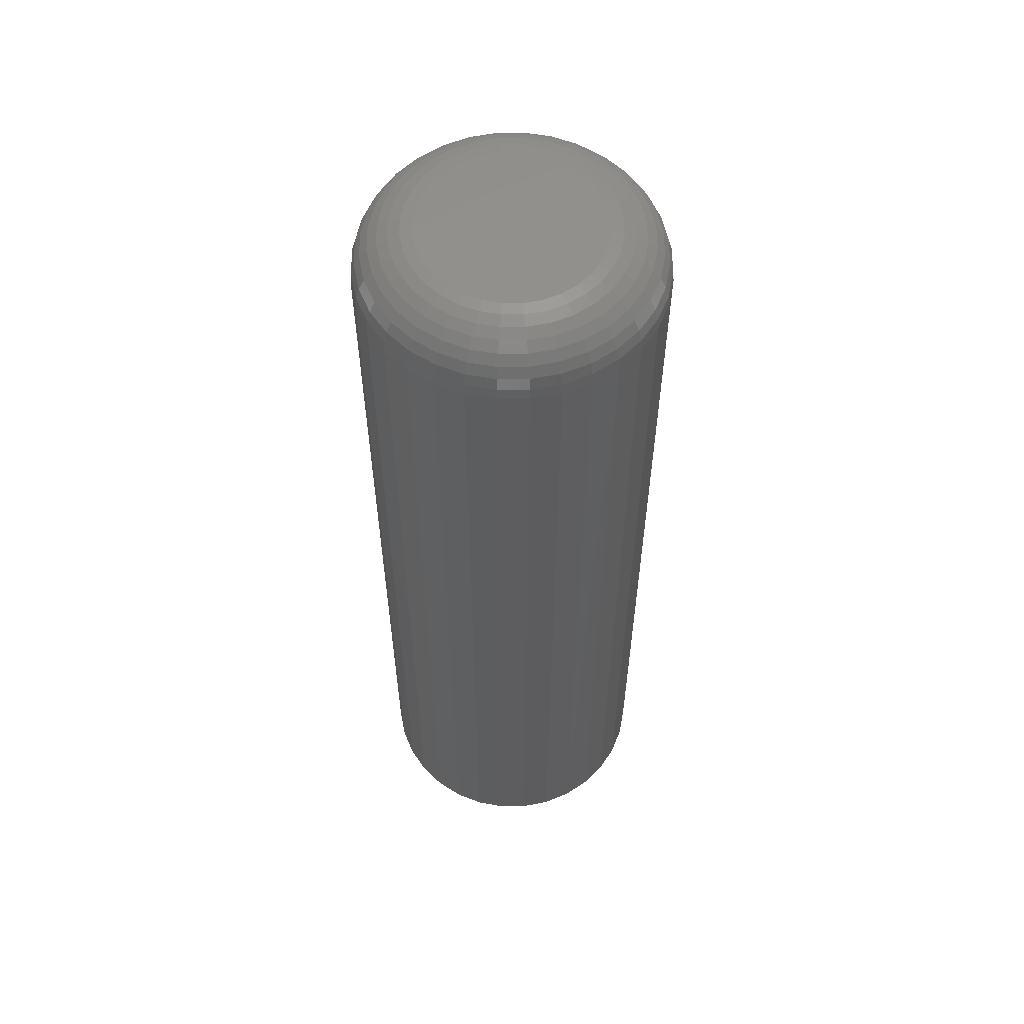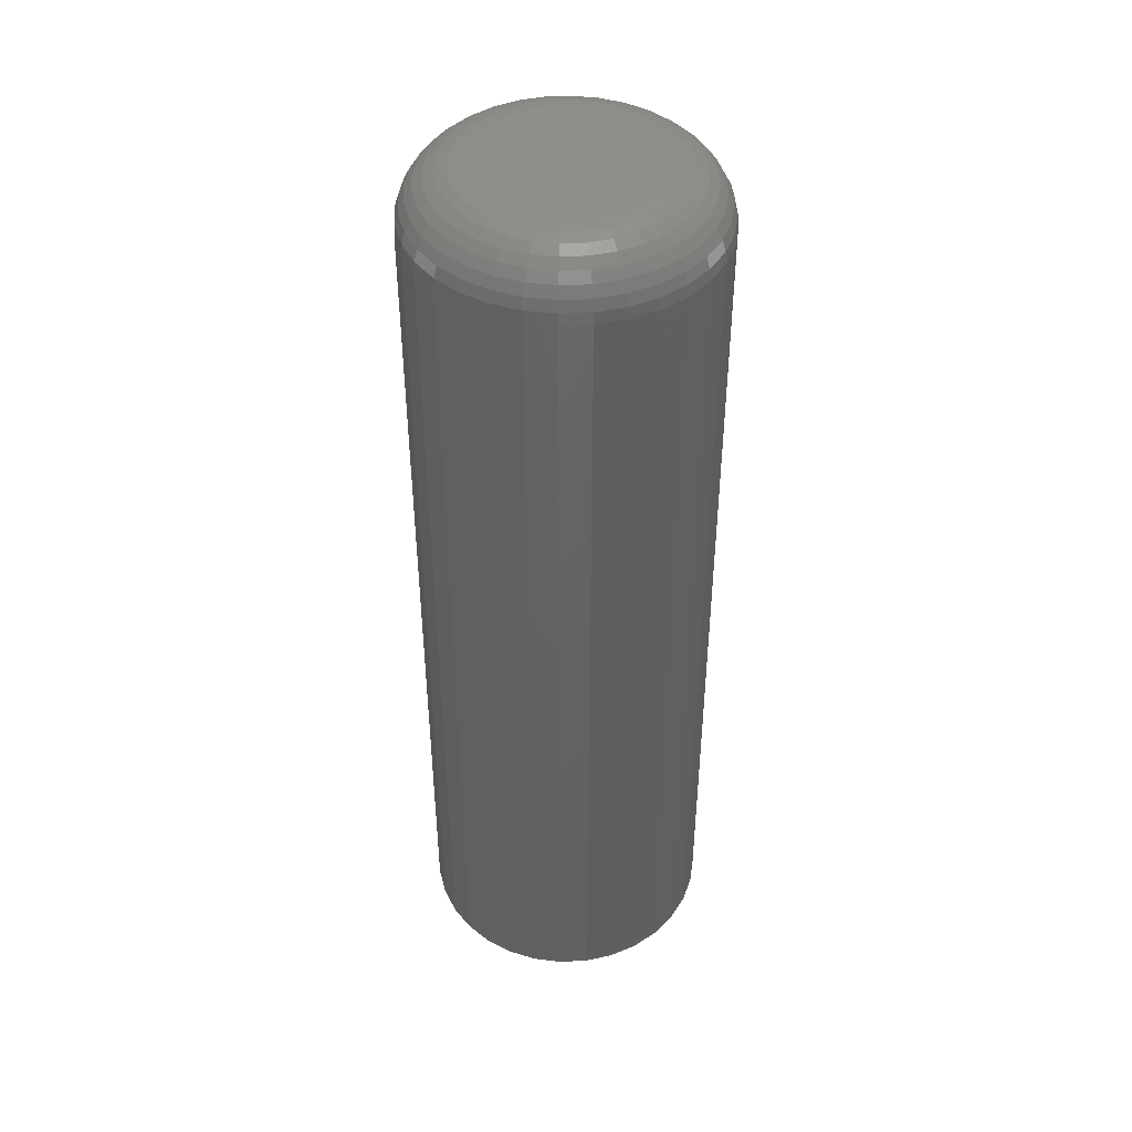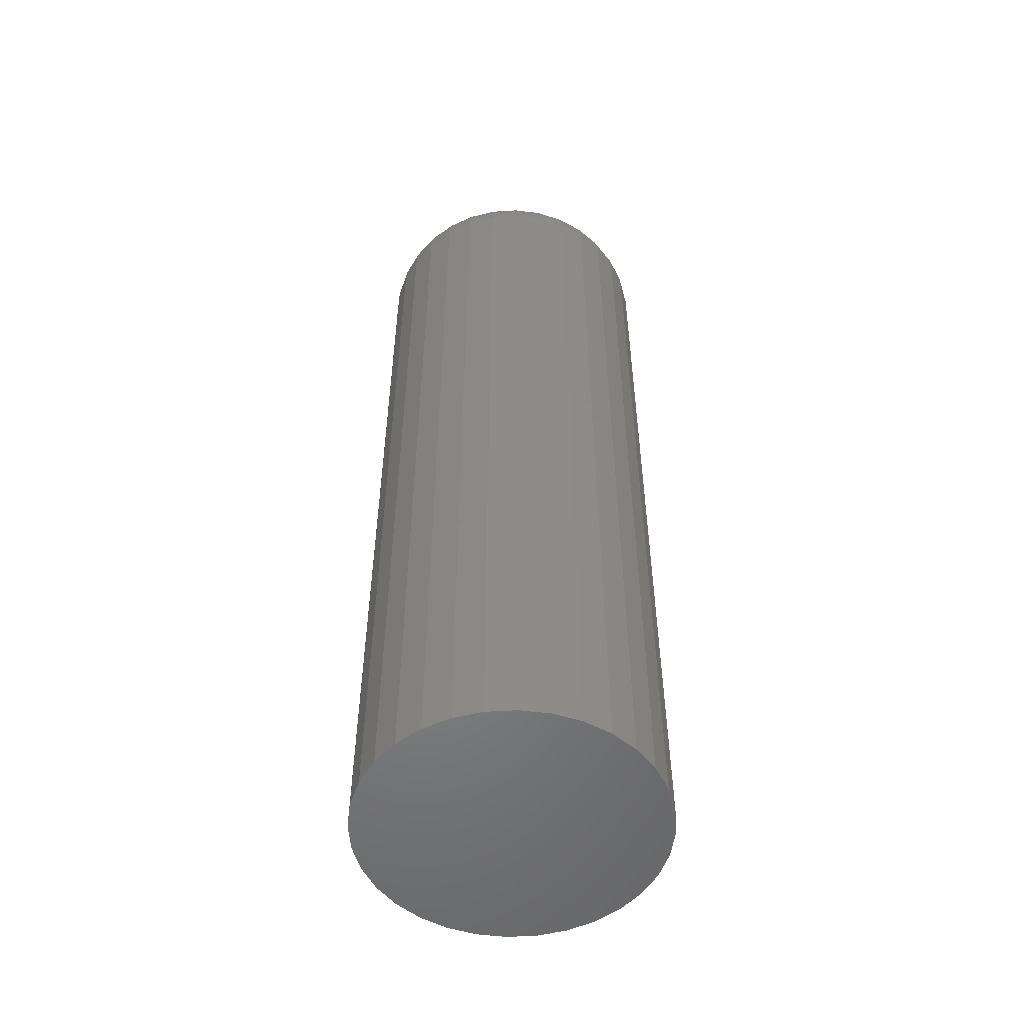
<metadata>
{"format":"stl","ext":"stl","renderer":"f3d","projection":"perspective","resolution":1024,"background":"white","views":[{"elev":57.4,"azim":117.7,"up":"+Z"},{"elev":44.2,"azim":137.5,"up":"+Z"},{"elev":-52.7,"azim":-24.4,"up":"+Z"}]}
</metadata>
<code>
# stl→obj: 320 verts, 636 faces
v -0.01204 0.0692 0.75
v 0.01549 0.0692 0.75
v 0.001727 0.07056 0.75
v -0.02527 0.06519 0.75
v 0.02873 0.06519 0.75
v -0.03747 0.05867 0.75
v 0.04093 0.05867 0.75
v -0.04817 0.04989 0.75
v 0.05162 0.04989 0.75
v -0.05694 0.0392 0.75
v 0.06039 0.0392 0.75
v 0.06039 -0.0392 0.75
v -0.04817 -0.04989 0.75
v 0.05162 -0.04989 0.75
v -0.03747 -0.05867 0.75
v 0.04093 -0.05867 0.75
v -0.02527 -0.06519 0.75
v 0.02873 -0.06519 0.75
v -0.01204 -0.0692 0.75
v 0.01549 -0.0692 0.75
v 0.001727 -0.07056 0.75
v 0.06692 0.027 0.75
v -0.06346 0.027 0.75
v 0.07093 0.01377 0.75
v -0.06748 0.01377 0.75
v 0.07229 -8.513e-17 0.75
v -0.06883 3.48e-17 0.75
v 0.07093 -0.01377 0.75
v -0.06748 -0.01377 0.75
v 0.06692 -0.027 0.75
v -0.06346 -0.027 0.75
v -0.05694 -0.0392 0.75
v 0.1192 0 0
v 0.1192 -2.876e-17 0.7031
v 0.1169 -0.02291 0
v 0.1169 -0.02291 0.7031
v 0.1102 -0.04494 0
v 0.1102 -0.04494 0.7031
v 0.09937 -0.06524 0
v 0.09937 -0.06524 0.7031
v 0.08477 -0.08304 0
v 0.08477 -0.08304 0.7031
v 0.06697 -0.09764 0
v 0.06697 -0.09764 0.7031
v 0.04667 -0.1085 0
v 0.04667 -0.1085 0.7031
v 0.02464 -0.1152 0
v 0.02464 -0.1152 0.7031
v 0.001727 -0.1174 0
v 0.001727 -0.1174 0.7031
v -0.02118 -0.1152 0
v -0.02118 -0.1152 0.7031
v -0.04321 -0.1085 0
v -0.04321 -0.1085 0.7031
v -0.06352 -0.09764 0
v -0.06352 -0.09764 0.7031
v -0.08131 -0.08304 0
v -0.08131 -0.08304 0.7031
v -0.09592 -0.06524 0
v -0.09592 -0.06524 0.7031
v -0.1068 -0.04494 0
v -0.1068 -0.04494 0.7031
v -0.1135 -0.02291 0
v -0.1135 -0.02291 0.7031
v -0.1157 1.438e-17 0
v -0.1157 1.438e-17 0.7031
v -0.1135 0.02291 0
v -0.1135 0.02291 0.7031
v -0.1068 0.04494 0
v -0.1068 0.04494 0.7031
v -0.09592 0.06524 0
v -0.09592 0.06524 0.7031
v -0.08131 0.08304 0
v -0.08131 0.08304 0.7031
v -0.06352 0.09764 0
v -0.06352 0.09764 0.7031
v -0.04321 0.1085 0
v -0.04321 0.1085 0.7031
v -0.02118 0.1152 0
v -0.02118 0.1152 0.7031
v 0.001727 0.1174 0
v 0.001727 0.1174 0.7031
v 0.02464 0.1152 0
v 0.02464 0.1152 0.7031
v 0.04667 0.1085 0
v 0.04667 0.1085 0.7031
v 0.06697 0.09764 0
v 0.06697 0.09764 0.7031
v 0.08477 0.08304 0
v 0.08477 0.08304 0.7031
v 0.09937 0.06524 0
v 0.09937 0.06524 0.7031
v 0.1102 0.04494 0
v 0.1102 0.04494 0.7031
v 0.1169 0.02291 0
v 0.1169 0.02291 0.7031
v -0.07798 0 0.7491
v -0.07645 0.01555 0.7491
v -0.08677 -6.939e-18 0.7464
v -0.08507 0.01727 0.7464
v -0.09487 -6.939e-18 0.7421
v -0.09302 0.01885 0.7421
v -0.102 6.939e-18 0.7363
v -0.09999 0.02023 0.7363
v -0.1078 0 0.7292
v -0.1057 0.02137 0.7292
v -0.1121 6.939e-18 0.7211
v -0.11 0.02221 0.7211
v -0.1148 6.939e-18 0.7123
v -0.1126 0.02273 0.7123
v 0.0799 0.01555 0.7491
v 0.08143 -2.082e-17 0.7491
v 0.08852 0.01727 0.7464
v 0.09022 -2.082e-17 0.7464
v 0.09647 0.01885 0.7421
v 0.09833 -2.082e-17 0.7421
v 0.1034 0.02023 0.7363
v 0.1054 -2.776e-17 0.7363
v 0.1092 0.02137 0.7292
v 0.1113 -2.082e-17 0.7292
v 0.1134 0.02221 0.7211
v 0.1156 -2.082e-17 0.7211
v 0.116 0.02273 0.7123
v 0.1183 -1.388e-17 0.7123
v 0.07536 0.0305 0.7491
v 0.08349 0.03387 0.7464
v 0.09098 0.03697 0.7421
v 0.09754 0.03969 0.7363
v 0.1029 0.04192 0.7292
v 0.1069 0.04357 0.7211
v 0.1094 0.0446 0.7123
v 0.068 0.04428 0.7491
v 0.07531 0.04917 0.7464
v 0.08205 0.05367 0.7421
v 0.08795 0.05762 0.7363
v 0.0928 0.06085 0.7292
v 0.0964 0.06326 0.7211
v 0.09862 0.06474 0.7123
v 0.05809 0.05636 0.7491
v 0.0643 0.06258 0.7464
v 0.07003 0.06831 0.7421
v 0.07506 0.07333 0.7363
v 0.07918 0.07745 0.7292
v 0.08224 0.08052 0.7211
v 0.08413 0.0824 0.7123
v 0.04601 0.06627 0.7491
v 0.05089 0.07358 0.7464
v 0.0554 0.08032 0.7421
v 0.05934 0.08623 0.7363
v 0.06258 0.09107 0.7292
v 0.06499 0.09468 0.7211
v 0.06647 0.09689 0.7123
v 0.03223 0.07364 0.7491
v 0.03559 0.08176 0.7464
v 0.03869 0.08925 0.7421
v 0.04141 0.09581 0.7363
v 0.04364 0.1012 0.7292
v 0.0453 0.1052 0.7211
v 0.04632 0.1077 0.7123
v 0.01728 0.07817 0.7491
v 0.01899 0.0868 0.7464
v 0.02057 0.09475 0.7421
v 0.02196 0.1017 0.7363
v 0.0231 0.1074 0.7292
v 0.02394 0.1117 0.7211
v 0.02446 0.1143 0.7123
v 0.001727 0.0797 0.7491
v 0.001727 0.0885 0.7464
v 0.001727 0.0966 0.7421
v 0.001727 0.1037 0.7363
v 0.001727 0.1095 0.7292
v 0.001727 0.1139 0.7211
v 0.001727 0.1165 0.7123
v -0.01382 0.07817 0.7491
v -0.01554 0.0868 0.7464
v -0.01712 0.09475 0.7421
v -0.0185 0.1017 0.7363
v -0.01964 0.1074 0.7292
v -0.02049 0.1117 0.7211
v -0.02101 0.1143 0.7123
v -0.02877 0.07364 0.7491
v -0.03214 0.08176 0.7464
v -0.03524 0.08925 0.7421
v -0.03796 0.09581 0.7363
v -0.04019 0.1012 0.7292
v -0.04185 0.1052 0.7211
v -0.04287 0.1077 0.7123
v -0.04255 0.06627 0.7491
v -0.04744 0.07358 0.7464
v -0.05194 0.08032 0.7421
v -0.05589 0.08623 0.7363
v -0.05913 0.09107 0.7292
v -0.06153 0.09468 0.7211
v -0.06302 0.09689 0.7123
v -0.05463 0.05636 0.7491
v -0.06085 0.06258 0.7464
v -0.06658 0.06831 0.7421
v -0.0716 0.07333 0.7363
v -0.07573 0.07745 0.7292
v -0.07879 0.08052 0.7211
v -0.08067 0.0824 0.7123
v -0.06454 0.04428 0.7491
v -0.07186 0.04917 0.7464
v -0.07859 0.05367 0.7421
v -0.0845 0.05762 0.7363
v -0.08935 0.06085 0.7292
v -0.09295 0.06326 0.7211
v -0.09517 0.06474 0.7123
v -0.07191 0.0305 0.7491
v -0.08003 0.03387 0.7464
v -0.08752 0.03697 0.7421
v -0.09408 0.03969 0.7363
v -0.09947 0.04192 0.7292
v -0.1035 0.04357 0.7211
v -0.1059 0.0446 0.7123
v 0.0799 -0.01555 0.7491
v 0.08852 -0.01727 0.7464
v 0.09647 -0.01885 0.7421
v 0.1034 -0.02023 0.7363
v 0.1092 -0.02137 0.7292
v 0.1134 -0.02221 0.7211
v 0.116 -0.02273 0.7123
v -0.07645 -0.01555 0.7491
v -0.08507 -0.01727 0.7464
v -0.09302 -0.01885 0.7421
v -0.09999 -0.02023 0.7363
v -0.1057 -0.02137 0.7292
v -0.11 -0.02221 0.7211
v -0.1126 -0.02273 0.7123
v -0.07191 -0.0305 0.7491
v -0.08003 -0.03387 0.7464
v -0.08752 -0.03697 0.7421
v -0.09408 -0.03969 0.7363
v -0.09947 -0.04192 0.7292
v -0.1035 -0.04357 0.7211
v -0.1059 -0.0446 0.7123
v -0.06454 -0.04428 0.7491
v -0.07186 -0.04917 0.7464
v -0.07859 -0.05367 0.7421
v -0.0845 -0.05762 0.7363
v -0.08935 -0.06085 0.7292
v -0.09295 -0.06326 0.7211
v -0.09517 -0.06474 0.7123
v -0.05463 -0.05636 0.7491
v -0.06085 -0.06258 0.7464
v -0.06658 -0.06831 0.7421
v -0.0716 -0.07333 0.7363
v -0.07573 -0.07745 0.7292
v -0.07879 -0.08052 0.7211
v -0.08067 -0.0824 0.7123
v -0.04255 -0.06627 0.7491
v -0.04744 -0.07358 0.7464
v -0.05194 -0.08032 0.7421
v -0.05589 -0.08623 0.7363
v -0.05913 -0.09107 0.7292
v -0.06153 -0.09468 0.7211
v -0.06302 -0.09689 0.7123
v -0.02877 -0.07364 0.7491
v -0.03214 -0.08176 0.7464
v -0.03524 -0.08925 0.7421
v -0.03796 -0.09581 0.7363
v -0.04019 -0.1012 0.7292
v -0.04185 -0.1052 0.7211
v -0.04287 -0.1077 0.7123
v -0.01382 -0.07817 0.7491
v -0.01554 -0.0868 0.7464
v -0.01712 -0.09475 0.7421
v -0.0185 -0.1017 0.7363
v -0.01964 -0.1074 0.7292
v -0.02049 -0.1117 0.7211
v -0.02101 -0.1143 0.7123
v 0.001727 -0.0797 0.7491
v 0.001727 -0.0885 0.7464
v 0.001727 -0.0966 0.7421
v 0.001727 -0.1037 0.7363
v 0.001727 -0.1095 0.7292
v 0.001727 -0.1139 0.7211
v 0.001727 -0.1165 0.7123
v 0.01728 -0.07817 0.7491
v 0.01899 -0.0868 0.7464
v 0.02057 -0.09475 0.7421
v 0.02196 -0.1017 0.7363
v 0.0231 -0.1074 0.7292
v 0.02394 -0.1117 0.7211
v 0.02446 -0.1143 0.7123
v 0.03223 -0.07364 0.7491
v 0.03559 -0.08176 0.7464
v 0.03869 -0.08925 0.7421
v 0.04141 -0.09581 0.7363
v 0.04364 -0.1012 0.7292
v 0.0453 -0.1052 0.7211
v 0.04632 -0.1077 0.7123
v 0.04601 -0.06627 0.7491
v 0.05089 -0.07358 0.7464
v 0.0554 -0.08032 0.7421
v 0.05934 -0.08623 0.7363
v 0.06258 -0.09107 0.7292
v 0.06499 -0.09468 0.7211
v 0.06647 -0.09689 0.7123
v 0.05809 -0.05636 0.7491
v 0.0643 -0.06258 0.7464
v 0.07003 -0.06831 0.7421
v 0.07506 -0.07333 0.7363
v 0.07918 -0.07745 0.7292
v 0.08224 -0.08052 0.7211
v 0.08413 -0.0824 0.7123
v 0.068 -0.04428 0.7491
v 0.07531 -0.04917 0.7464
v 0.08205 -0.05367 0.7421
v 0.08795 -0.05762 0.7363
v 0.0928 -0.06085 0.7292
v 0.0964 -0.06326 0.7211
v 0.09862 -0.06474 0.7123
v 0.07536 -0.0305 0.7491
v 0.08349 -0.03387 0.7464
v 0.09098 -0.03697 0.7421
v 0.09754 -0.03969 0.7363
v 0.1029 -0.04192 0.7292
v 0.1069 -0.04357 0.7211
v 0.1094 -0.0446 0.7123
f 1 2 3
f 2 1 4
f 2 4 5
f 5 4 6
f 5 6 7
f 7 6 8
f 7 8 9
f 9 8 10
f 9 10 11
f 12 13 14
f 14 13 15
f 14 15 16
f 16 15 17
f 16 17 18
f 18 17 19
f 18 19 20
f 20 19 21
f 11 10 22
f 22 10 23
f 22 23 24
f 24 23 25
f 24 25 26
f 26 25 27
f 26 27 28
f 28 27 29
f 28 29 30
f 30 29 31
f 30 31 12
f 12 31 32
f 12 32 13
f 33 34 35
f 35 34 36
f 35 36 37
f 37 36 38
f 37 38 39
f 39 38 40
f 39 40 41
f 41 40 42
f 41 42 43
f 43 42 44
f 43 44 45
f 45 44 46
f 45 46 47
f 47 46 48
f 47 48 49
f 49 48 50
f 49 50 51
f 51 50 52
f 51 52 53
f 53 52 54
f 53 54 55
f 55 54 56
f 55 56 57
f 57 56 58
f 57 58 59
f 59 58 60
f 59 60 61
f 61 60 62
f 61 62 63
f 63 62 64
f 63 64 65
f 65 64 66
f 65 66 67
f 67 66 68
f 67 68 69
f 69 68 70
f 69 70 71
f 71 70 72
f 71 72 73
f 73 72 74
f 73 74 75
f 75 74 76
f 75 76 77
f 77 76 78
f 77 78 79
f 79 78 80
f 79 80 81
f 81 80 82
f 81 82 83
f 83 82 84
f 83 84 85
f 85 84 86
f 85 86 87
f 87 86 88
f 87 88 89
f 89 88 90
f 89 90 91
f 91 90 92
f 91 92 93
f 93 92 94
f 93 94 95
f 95 94 96
f 95 96 33
f 33 96 34
f 27 25 97
f 97 25 98
f 97 98 99
f 99 98 100
f 99 100 101
f 101 100 102
f 101 102 103
f 103 102 104
f 103 104 105
f 105 104 106
f 105 106 107
f 107 106 108
f 107 108 109
f 109 108 110
f 109 110 66
f 66 110 68
f 24 26 111
f 111 26 112
f 111 112 113
f 113 112 114
f 113 114 115
f 115 114 116
f 115 116 117
f 117 116 118
f 117 118 119
f 119 118 120
f 119 120 121
f 121 120 122
f 121 122 123
f 123 122 124
f 123 124 96
f 96 124 34
f 22 24 125
f 125 24 111
f 125 111 126
f 126 111 113
f 126 113 127
f 127 113 115
f 127 115 128
f 128 115 117
f 128 117 129
f 129 117 119
f 129 119 130
f 130 119 121
f 130 121 131
f 131 121 123
f 131 123 94
f 94 123 96
f 11 22 132
f 132 22 125
f 132 125 133
f 133 125 126
f 133 126 134
f 134 126 127
f 134 127 135
f 135 127 128
f 135 128 136
f 136 128 129
f 136 129 137
f 137 129 130
f 137 130 138
f 138 130 131
f 138 131 92
f 92 131 94
f 9 11 139
f 139 11 132
f 139 132 140
f 140 132 133
f 140 133 141
f 141 133 134
f 141 134 142
f 142 134 135
f 142 135 143
f 143 135 136
f 143 136 144
f 144 136 137
f 144 137 145
f 145 137 138
f 145 138 90
f 90 138 92
f 7 9 146
f 146 9 139
f 146 139 147
f 147 139 140
f 147 140 148
f 148 140 141
f 148 141 149
f 149 141 142
f 149 142 150
f 150 142 143
f 150 143 151
f 151 143 144
f 151 144 152
f 152 144 145
f 152 145 88
f 88 145 90
f 5 7 153
f 153 7 146
f 153 146 154
f 154 146 147
f 154 147 155
f 155 147 148
f 155 148 156
f 156 148 149
f 156 149 157
f 157 149 150
f 157 150 158
f 158 150 151
f 158 151 159
f 159 151 152
f 159 152 86
f 86 152 88
f 2 5 160
f 160 5 153
f 160 153 161
f 161 153 154
f 161 154 162
f 162 154 155
f 162 155 163
f 163 155 156
f 163 156 164
f 164 156 157
f 164 157 165
f 165 157 158
f 165 158 166
f 166 158 159
f 166 159 84
f 84 159 86
f 3 2 167
f 167 2 160
f 167 160 168
f 168 160 161
f 168 161 169
f 169 161 162
f 169 162 170
f 170 162 163
f 170 163 171
f 171 163 164
f 171 164 172
f 172 164 165
f 172 165 173
f 173 165 166
f 173 166 82
f 82 166 84
f 1 3 174
f 174 3 167
f 174 167 175
f 175 167 168
f 175 168 176
f 176 168 169
f 176 169 177
f 177 169 170
f 177 170 178
f 178 170 171
f 178 171 179
f 179 171 172
f 179 172 180
f 180 172 173
f 180 173 80
f 80 173 82
f 4 1 181
f 181 1 174
f 181 174 182
f 182 174 175
f 182 175 183
f 183 175 176
f 183 176 184
f 184 176 177
f 184 177 185
f 185 177 178
f 185 178 186
f 186 178 179
f 186 179 187
f 187 179 180
f 187 180 78
f 78 180 80
f 6 4 188
f 188 4 181
f 188 181 189
f 189 181 182
f 189 182 190
f 190 182 183
f 190 183 191
f 191 183 184
f 191 184 192
f 192 184 185
f 192 185 193
f 193 185 186
f 193 186 194
f 194 186 187
f 194 187 76
f 76 187 78
f 8 6 195
f 195 6 188
f 195 188 196
f 196 188 189
f 196 189 197
f 197 189 190
f 197 190 198
f 198 190 191
f 198 191 199
f 199 191 192
f 199 192 200
f 200 192 193
f 200 193 201
f 201 193 194
f 201 194 74
f 74 194 76
f 10 8 202
f 202 8 195
f 202 195 203
f 203 195 196
f 203 196 204
f 204 196 197
f 204 197 205
f 205 197 198
f 205 198 206
f 206 198 199
f 206 199 207
f 207 199 200
f 207 200 208
f 208 200 201
f 208 201 72
f 72 201 74
f 23 10 209
f 209 10 202
f 209 202 210
f 210 202 203
f 210 203 211
f 211 203 204
f 211 204 212
f 212 204 205
f 212 205 213
f 213 205 206
f 213 206 214
f 214 206 207
f 214 207 215
f 215 207 208
f 215 208 70
f 70 208 72
f 25 23 98
f 98 23 209
f 98 209 100
f 100 209 210
f 100 210 102
f 102 210 211
f 102 211 104
f 104 211 212
f 104 212 106
f 106 212 213
f 106 213 108
f 108 213 214
f 108 214 110
f 110 214 215
f 110 215 68
f 68 215 70
f 26 28 112
f 112 28 216
f 112 216 114
f 114 216 217
f 114 217 116
f 116 217 218
f 116 218 118
f 118 218 219
f 118 219 120
f 120 219 220
f 120 220 122
f 122 220 221
f 122 221 124
f 124 221 222
f 124 222 34
f 34 222 36
f 29 27 223
f 223 27 97
f 223 97 224
f 224 97 99
f 224 99 225
f 225 99 101
f 225 101 226
f 226 101 103
f 226 103 227
f 227 103 105
f 227 105 228
f 228 105 107
f 228 107 229
f 229 107 109
f 229 109 64
f 64 109 66
f 31 29 230
f 230 29 223
f 230 223 231
f 231 223 224
f 231 224 232
f 232 224 225
f 232 225 233
f 233 225 226
f 233 226 234
f 234 226 227
f 234 227 235
f 235 227 228
f 235 228 236
f 236 228 229
f 236 229 62
f 62 229 64
f 32 31 237
f 237 31 230
f 237 230 238
f 238 230 231
f 238 231 239
f 239 231 232
f 239 232 240
f 240 232 233
f 240 233 241
f 241 233 234
f 241 234 242
f 242 234 235
f 242 235 243
f 243 235 236
f 243 236 60
f 60 236 62
f 13 32 244
f 244 32 237
f 244 237 245
f 245 237 238
f 245 238 246
f 246 238 239
f 246 239 247
f 247 239 240
f 247 240 248
f 248 240 241
f 248 241 249
f 249 241 242
f 249 242 250
f 250 242 243
f 250 243 58
f 58 243 60
f 15 13 251
f 251 13 244
f 251 244 252
f 252 244 245
f 252 245 253
f 253 245 246
f 253 246 254
f 254 246 247
f 254 247 255
f 255 247 248
f 255 248 256
f 256 248 249
f 256 249 257
f 257 249 250
f 257 250 56
f 56 250 58
f 17 15 258
f 258 15 251
f 258 251 259
f 259 251 252
f 259 252 260
f 260 252 253
f 260 253 261
f 261 253 254
f 261 254 262
f 262 254 255
f 262 255 263
f 263 255 256
f 263 256 264
f 264 256 257
f 264 257 54
f 54 257 56
f 19 17 265
f 265 17 258
f 265 258 266
f 266 258 259
f 266 259 267
f 267 259 260
f 267 260 268
f 268 260 261
f 268 261 269
f 269 261 262
f 269 262 270
f 270 262 263
f 270 263 271
f 271 263 264
f 271 264 52
f 52 264 54
f 21 19 272
f 272 19 265
f 272 265 273
f 273 265 266
f 273 266 274
f 274 266 267
f 274 267 275
f 275 267 268
f 275 268 276
f 276 268 269
f 276 269 277
f 277 269 270
f 277 270 278
f 278 270 271
f 278 271 50
f 50 271 52
f 20 21 279
f 279 21 272
f 279 272 280
f 280 272 273
f 280 273 281
f 281 273 274
f 281 274 282
f 282 274 275
f 282 275 283
f 283 275 276
f 283 276 284
f 284 276 277
f 284 277 285
f 285 277 278
f 285 278 48
f 48 278 50
f 18 20 286
f 286 20 279
f 286 279 287
f 287 279 280
f 287 280 288
f 288 280 281
f 288 281 289
f 289 281 282
f 289 282 290
f 290 282 283
f 290 283 291
f 291 283 284
f 291 284 292
f 292 284 285
f 292 285 46
f 46 285 48
f 16 18 293
f 293 18 286
f 293 286 294
f 294 286 287
f 294 287 295
f 295 287 288
f 295 288 296
f 296 288 289
f 296 289 297
f 297 289 290
f 297 290 298
f 298 290 291
f 298 291 299
f 299 291 292
f 299 292 44
f 44 292 46
f 14 16 300
f 300 16 293
f 300 293 301
f 301 293 294
f 301 294 302
f 302 294 295
f 302 295 303
f 303 295 296
f 303 296 304
f 304 296 297
f 304 297 305
f 305 297 298
f 305 298 306
f 306 298 299
f 306 299 42
f 42 299 44
f 12 14 307
f 307 14 300
f 307 300 308
f 308 300 301
f 308 301 309
f 309 301 302
f 309 302 310
f 310 302 303
f 310 303 311
f 311 303 304
f 311 304 312
f 312 304 305
f 312 305 313
f 313 305 306
f 313 306 40
f 40 306 42
f 30 12 314
f 314 12 307
f 314 307 315
f 315 307 308
f 315 308 316
f 316 308 309
f 316 309 317
f 317 309 310
f 317 310 318
f 318 310 311
f 318 311 319
f 319 311 312
f 319 312 320
f 320 312 313
f 320 313 38
f 38 313 40
f 28 30 216
f 216 30 314
f 216 314 217
f 217 314 315
f 217 315 218
f 218 315 316
f 218 316 219
f 219 316 317
f 219 317 220
f 220 317 318
f 220 318 221
f 221 318 319
f 221 319 222
f 222 319 320
f 222 320 36
f 36 320 38
f 81 83 79
f 77 79 83
f 85 77 83
f 75 77 85
f 87 75 85
f 45 53 43
f 51 53 45
f 47 51 45
f 49 51 47
f 53 55 43
f 43 55 57
f 43 57 41
f 41 57 59
f 41 59 39
f 39 59 61
f 39 61 37
f 37 61 63
f 37 63 35
f 35 63 65
f 35 65 33
f 33 65 67
f 33 67 95
f 95 67 69
f 95 69 93
f 93 69 71
f 93 71 91
f 91 71 73
f 91 73 89
f 89 73 75
f 89 75 87

</code>
